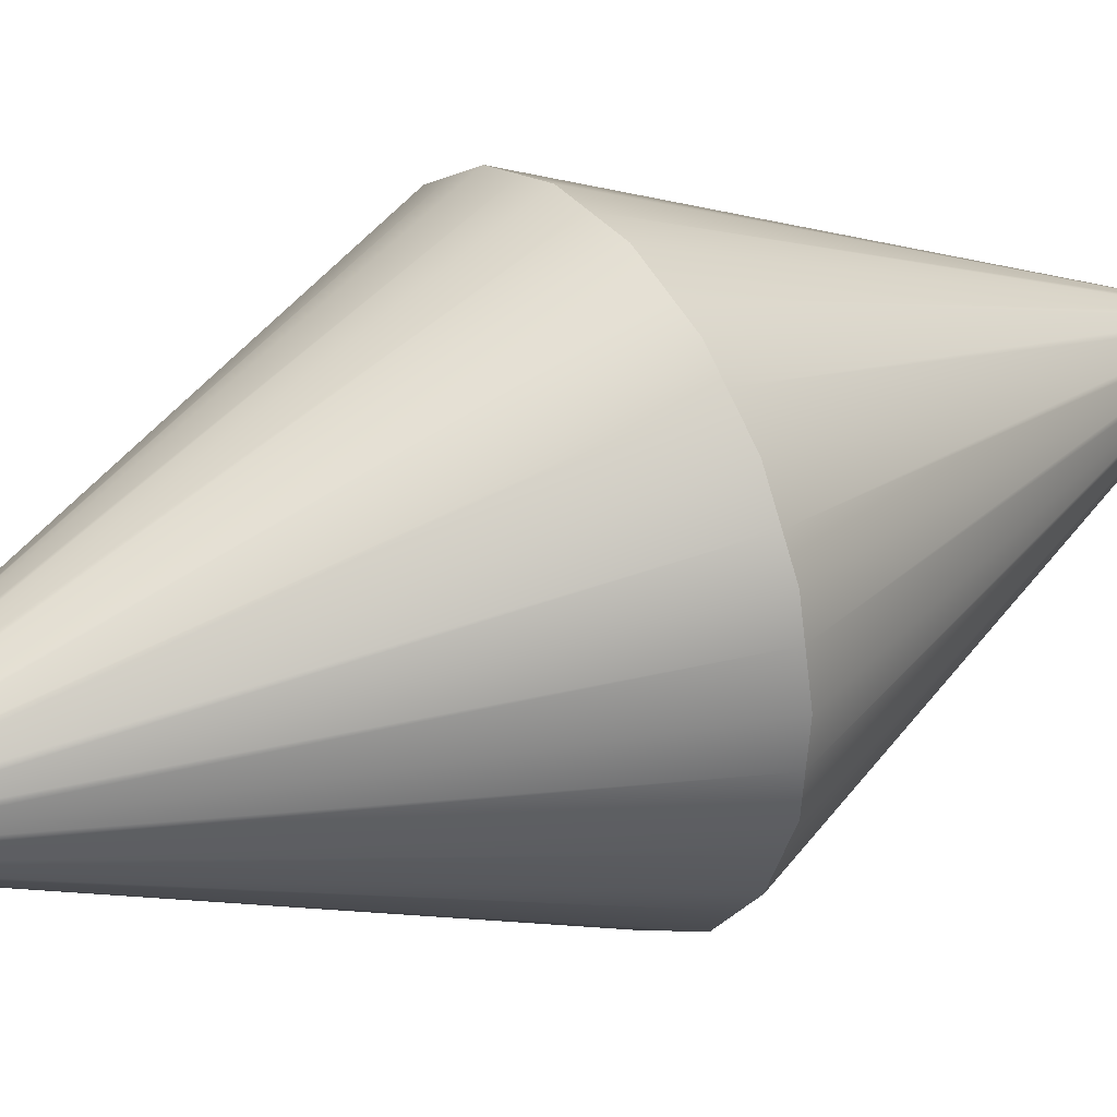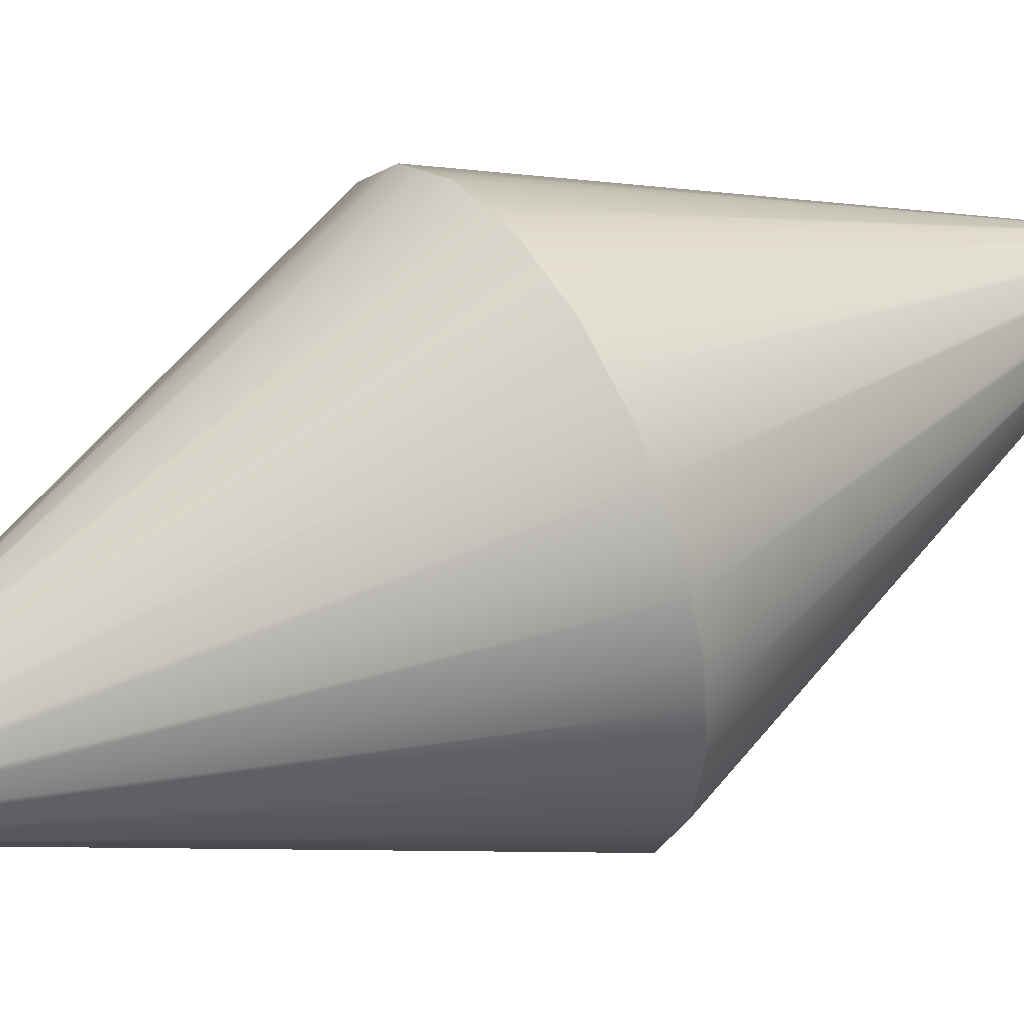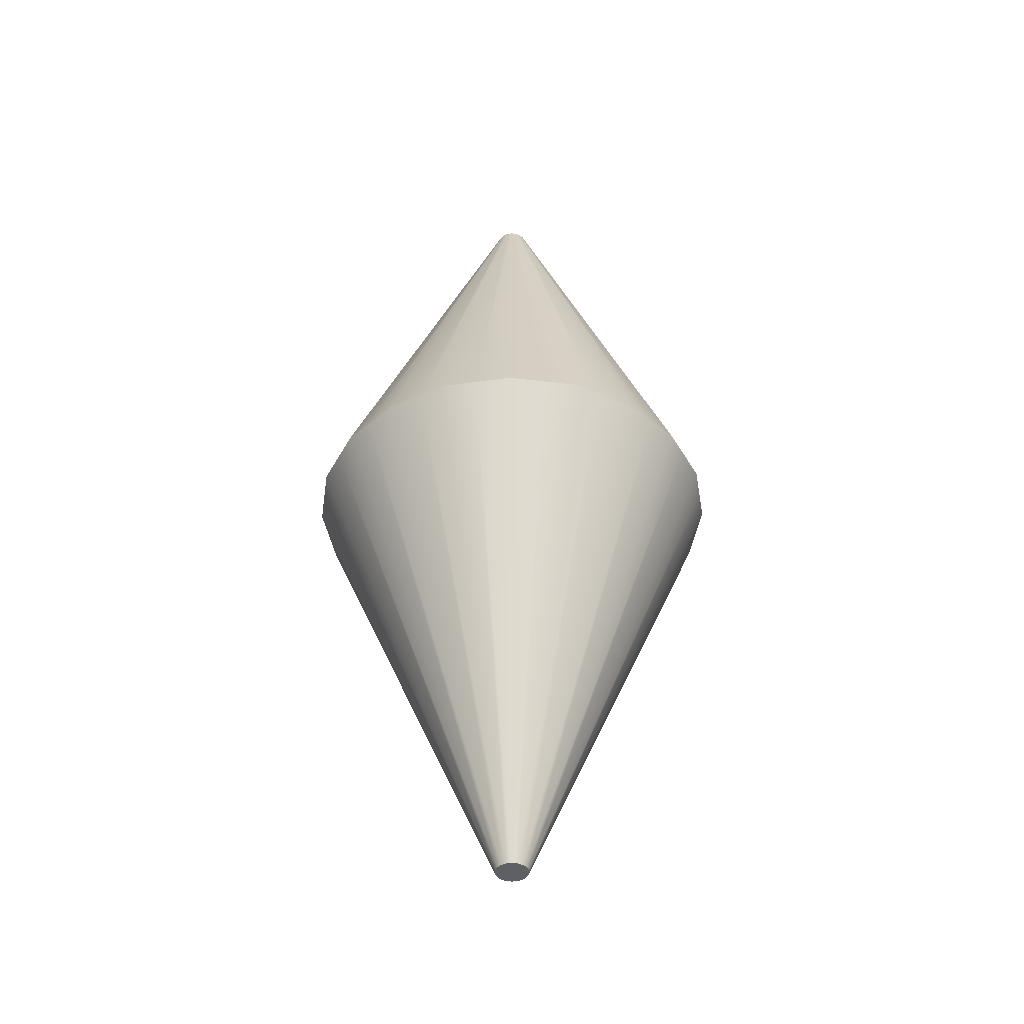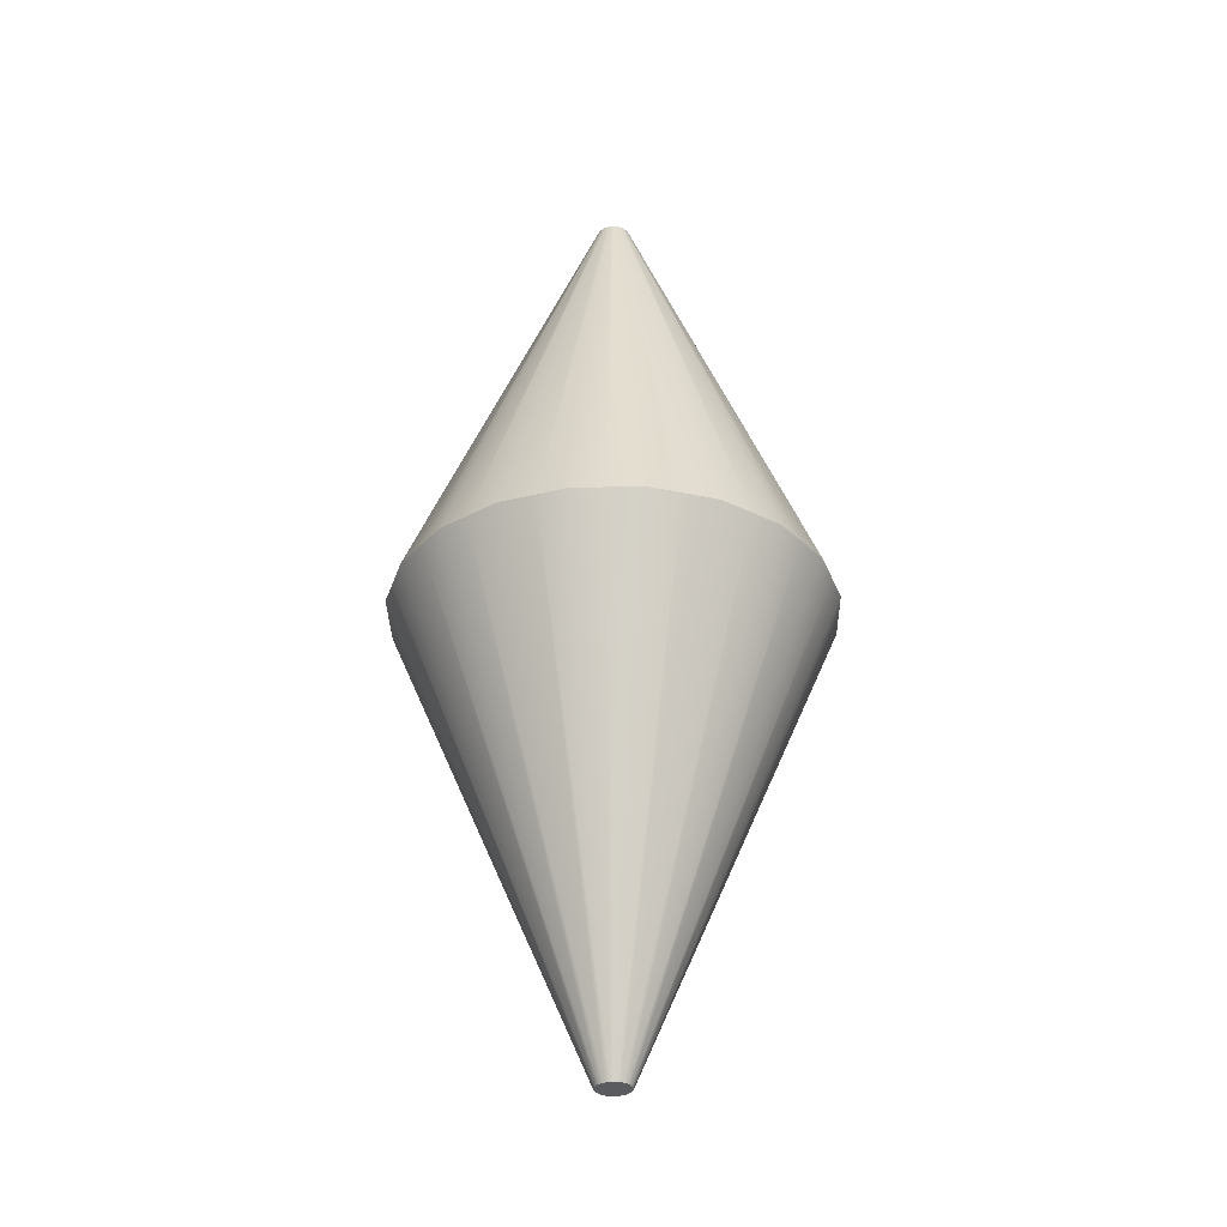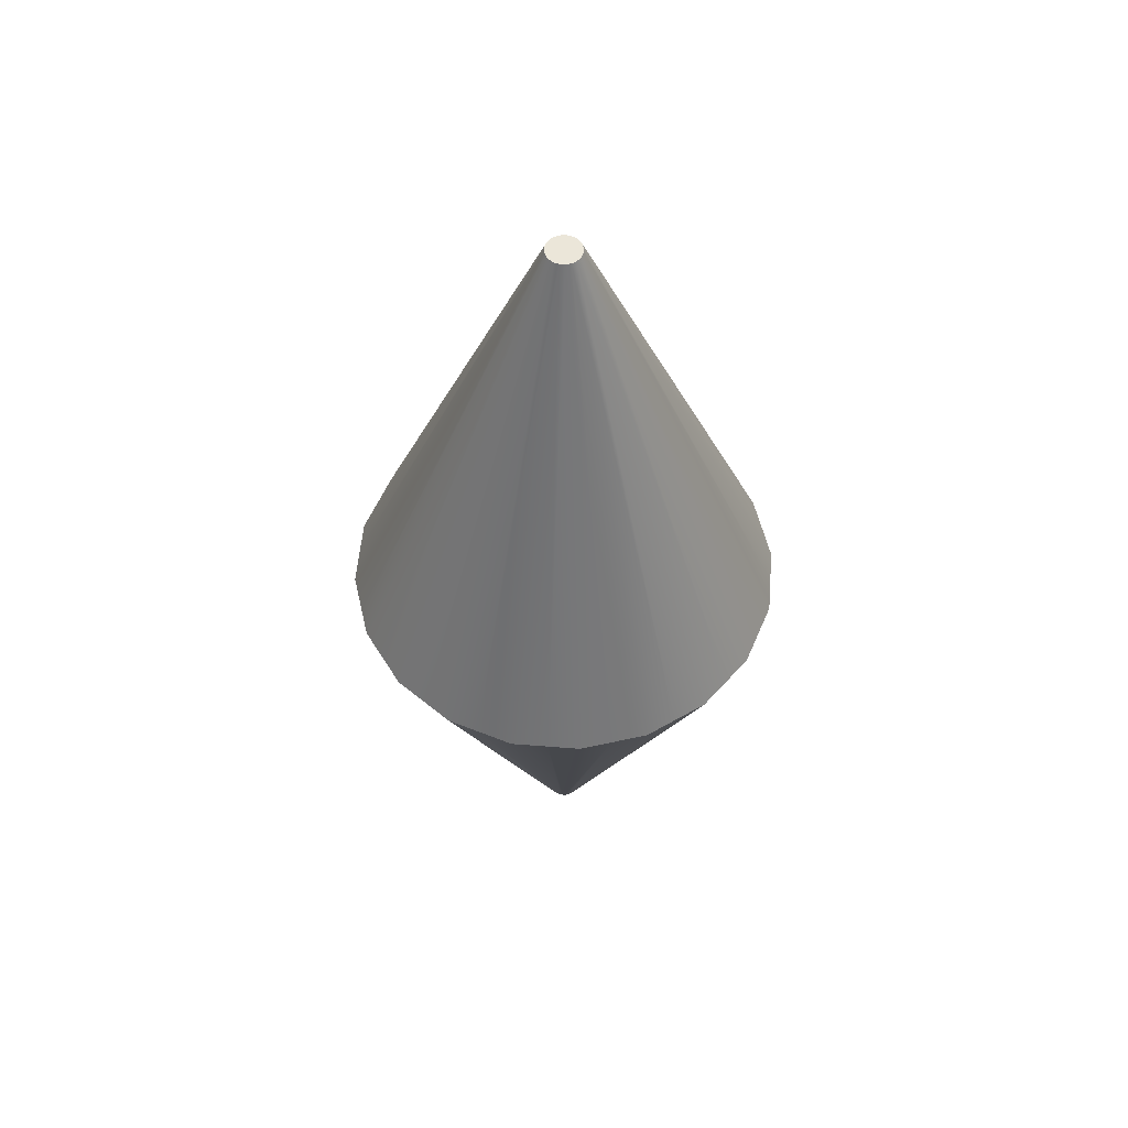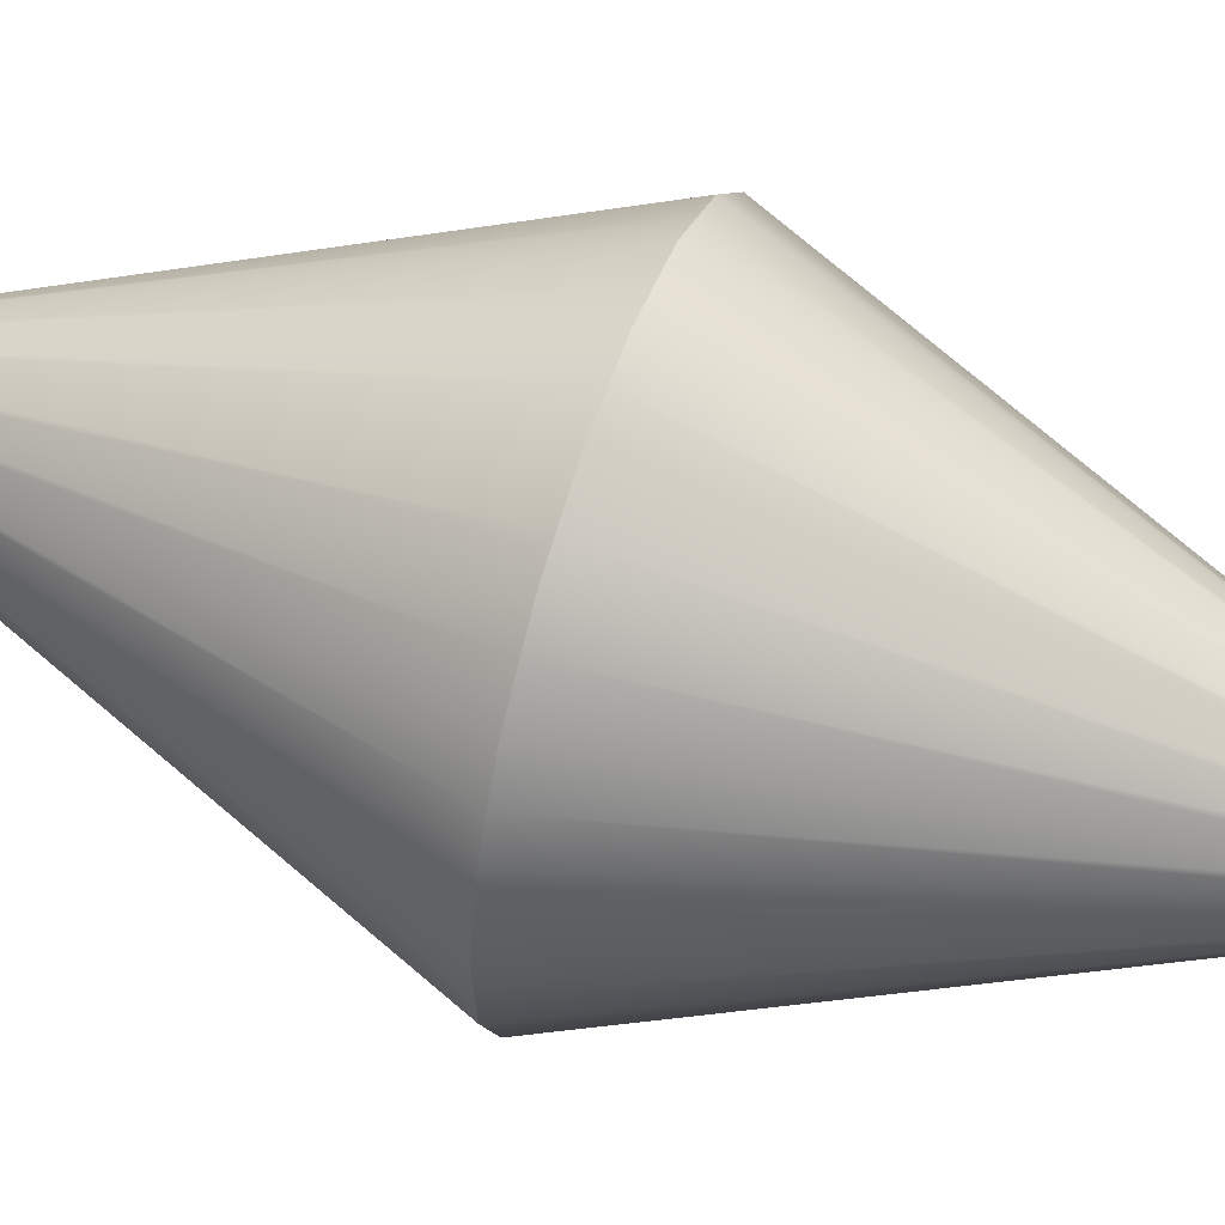
<metadata>
{"format":"obj","ext":"obj","renderer":"f3d","projection":"perspective","resolution":1024,"background":"white","views":[{"elev":30.0,"azim":-124.7,"up":"+Z"},{"elev":41.8,"azim":58.8,"up":"+Z"},{"elev":-42.2,"azim":147.6,"up":"+Y"},{"elev":-32.4,"azim":49.0,"up":"+Y"},{"elev":55.7,"azim":34.7,"up":"+Y"},{"elev":56.0,"azim":-70.8,"up":"+Z"}]}
</metadata>
<code>
g default
v -0.03209 -0 -0.4132
v -0.1477 -0 -0.3889
v -0.2501 -0 -0.33
v -0.3294 -0 -0.2424
v -0.3776 -0 -0.1345
v -0.3902 -0 -0.01705
v -0.3659 -0 0.09856
v -0.307 -0 0.201
v -0.2193 -0 0.2802
v -0.1115 -0 0.3285
v 0.005974 -0 0.3411
v 0.1216 -0 0.3167
v 0.224 -0 0.2578
v 0.3032 -0 0.1702
v 0.3515 -0 0.06236
v 0.3641 -0 -0.05511
v 0.3397 -0 -0.1707
v 0.2809 -0 -0.2732
v 0.1932 -0 -0.3524
v 0.08539 -0 -0.4006
v -0.01456 0.8354 -0.06577
v -0.02366 0.8354 -0.06385
v -0.03172 0.8354 -0.05922
v -0.03796 0.8354 -0.05232
v -0.04176 0.8354 -0.04383
v -0.04275 0.8354 -0.03458
v -0.04083 0.8354 -0.02548
v -0.0362 0.8354 -0.01741
v -0.0293 0.8354 -0.01118
v -0.02081 0.8354 -0.007378
v -0.01156 0.8354 -0.006388
v -0.002458 0.8354 -0.008304
v 0.005607 0.8354 -0.01294
v 0.01184 0.8354 -0.01984
v 0.01564 0.8354 -0.02833
v 0.01663 0.8354 -0.03758
v 0.01472 0.8354 -0.04668
v 0.01008 0.8354 -0.05474
v 0.003182 0.8354 -0.06098
v -0.005307 0.8354 -0.06478
v -0.01306 0.8354 -0.03608
v -0.02366 -0.8179 -0.06385
v -0.01456 -0.8179 -0.06577
v -0.03172 -0.8179 -0.05922
v -0.03796 -0.8179 -0.05232
v -0.04176 -0.8179 -0.04383
v -0.04275 -0.8179 -0.03458
v -0.04083 -0.8179 -0.02548
v -0.0362 -0.8179 -0.01741
v -0.0293 -0.8179 -0.01118
v -0.02081 -0.8179 -0.007378
v -0.01156 -0.8179 -0.006388
v -0.002458 -0.8179 -0.008304
v 0.005607 -0.8179 -0.01294
v 0.01184 -0.8179 -0.01984
v 0.01564 -0.8179 -0.02833
v 0.01663 -0.8179 -0.03758
v 0.01472 -0.8179 -0.04668
v 0.01008 -0.8179 -0.05474
v 0.003182 -0.8179 -0.06098
v -0.005307 -0.8179 -0.06478
v -0.01306 -0.8179 -0.03608
v -0.00436 -0.8179 -0.04942
v 0.01223 -0.8179 -0.051
v 0.3082 -0 -0.2256
v 0.01223 0.8354 -0.051
v -0.00436 0.8354 -0.04942
v 0.002844 0.8354 -0.03688
v 0.01574 0.8354 -0.04181
v 0.3528 -0 -0.1088
v 0.01574 -0.8179 -0.04181
v 0.002844 -0.8179 -0.03688
v 0.01616 -0.8179 -0.0332
v 0.3581 -0 0.00056
v 0.01616 0.8354 -0.0332
v 0.01364 0.8354 -0.02386
v 0.3261 -0 0.1191
v 0.01364 -0.8179 -0.02386
v -0.001353 -0.8179 -0.02845
v 0.008539 -0.8179 -0.01618
v 0.2613 -0 0.2167
v 0.008539 0.8354 -0.01618
v -0.001353 0.8354 -0.02845
v -0.01235 0.8354 -0.02212
v 0.001816 0.8354 -0.01076
v 0.1759 -0 0.2855
v 0.001816 -0.8179 -0.01076
v -0.01235 -0.8179 -0.02212
v -0.0058 -0.8179 -0.01687
v -0.00735 -0.8179 -0.007274
v 0.05944 -0 0.3298
v -0.00735 0.8354 -0.007274
v -0.0058 0.8354 -0.01687
v -0.01268 0.8354 -0.02858
v -0.01584 0.8354 -0.006846
v -0.04836 -0 0.3352
v -0.01584 -0.8179 -0.006846
v -0.01268 -0.8179 -0.02858
v -0.0129 -0.8179 -0.03294
v -0.02574 -0.8179 -0.009586
v -0.1742 -0 0.3004
v -0.02574 0.8354 -0.009586
v -0.0129 0.8354 -0.03294
v -0.02275 0.8354 -0.02826
v -0.03219 0.8354 -0.01379
v -0.2561 -0 0.247
v -0.03219 -0.8179 -0.01379
v -0.02275 -0.8179 -0.02826
v -0.03875 -0.8179 -0.02186
v -0.3395 -0 0.1445
v -0.03875 0.8354 -0.02186
v -0.04169 0.8354 -0.02956
v -0.3768 -0 0.04672
v -0.04169 -0.8179 -0.02956
v -0.04222 -0.8179 -0.03956
v -0.3834 -0 -0.08031
v -0.04222 0.8354 -0.03956
v -0.04001 0.8354 -0.04775
v -0.3553 -0 -0.1843
v -0.04001 -0.8179 -0.04775
v -0.03515 -0.8179 -0.05543
v -0.2936 -0 -0.2819
v -0.03515 0.8354 -0.05543
v -0.0273 0.8354 -0.06176
v -0.1939 -0 -0.3623
v -0.0273 -0.8179 -0.06176
v -0.01858 -0.8179 -0.05056
v -0.0193 -0.8179 -0.06477
v -0.09235 -0 -0.4005
v -0.0193 0.8354 -0.06477
v -0.01858 0.8354 -0.05056
v -0.008524 0.8354 -0.04303
v -0.009735 0.8354 -0.06525
v 0.02915 -0 -0.4067
v -0.009735 -0.8179 -0.06525
v -0.008524 -0.8179 -0.04303
v -0.006622 -0.8179 -0.04595
v -0.001429 -0.8179 -0.06305
v 0.1347 -0 -0.3786
v -0.001429 0.8354 -0.06305
v -0.006622 0.8354 -0.04595
v 0.004654 0.8354 -0.05028
v 0.00693 0.8354 -0.05759
v 0.2408 -0 -0.3093
v 0.00693 -0.8179 -0.05759
v 0.004654 -0.8179 -0.05028
g pCylinder1
f 130 22 129
f 129 22 2
f 124 125 22
f 2 22 125
f 123 24 122
f 122 24 4
f 118 119 24
f 4 24 119
f 117 26 116
f 116 26 6
f 112 113 26
f 6 26 113
f 111 28 110
f 110 28 8
f 105 106 28
f 8 28 106
f 102 30 101
f 101 30 10
f 95 96 30
f 10 30 96
f 92 32 91
f 91 32 12
f 85 86 32
f 12 32 86
f 82 34 81
f 81 34 14
f 76 77 34
f 14 34 77
f 75 36 74
f 74 36 16
f 69 70 36
f 16 36 70
f 66 38 65
f 65 38 18
f 143 144 38
f 18 38 144
f 140 40 139
f 139 40 20
f 133 134 40
f 20 40 134
f 130 131 22
f 41 24 131
f 24 123 131
f 123 23 131
f 23 124 131
f 124 22 131
f 24 41 118
f 26 117 41
f 118 41 25
f 25 41 117
f 41 104 26
f 26 104 112
f 112 104 27
f 27 104 111
f 104 28 111
f 28 104 105
f 103 94 102
f 102 94 30
f 30 94 95
f 92 93 32
f 32 93 85
f 82 83 34
f 41 68 83
f 34 83 76
f 83 68 76
f 76 68 35
f 35 68 75
f 68 36 75
f 36 68 69
f 66 142 38
f 38 142 143
f 132 133 141
f 133 40 141
f 40 140 141
f 128 129 42
f 2 42 129
f 126 42 125
f 125 42 2
f 121 122 45
f 4 45 122
f 120 45 119
f 119 45 4
f 115 116 47
f 6 47 116
f 114 47 113
f 113 47 6
f 109 110 49
f 8 49 110
f 107 49 106
f 106 49 8
f 100 101 51
f 10 51 101
f 97 51 96
f 96 51 10
f 90 91 53
f 12 53 91
f 87 53 86
f 86 53 12
f 80 81 55
f 14 55 81
f 78 55 77
f 77 55 14
f 73 74 57
f 16 57 74
f 71 57 70
f 70 57 16
f 64 65 59
f 18 59 65
f 145 59 144
f 144 59 18
f 138 139 61
f 20 61 139
f 135 61 134
f 134 61 20
f 128 42 127
f 62 127 45
f 45 127 121
f 121 127 44
f 44 127 126
f 127 42 126
f 45 120 62
f 47 62 115
f 120 46 62
f 62 46 115
f 62 47 108
f 47 114 108
f 114 48 108
f 48 109 108
f 109 49 108
f 49 107 108
f 99 100 98
f 100 51 98
f 51 97 98
f 90 53 89
f 89 53 87
f 80 55 79
f 62 79 72
f 55 78 79
f 79 78 72
f 78 56 72
f 56 73 72
f 73 57 72
f 57 71 72
f 64 59 146
f 146 59 145
f 136 137 135
f 135 137 61
f 137 138 61
f 62 58 136
f 136 58 137
f 137 58 63
f 63 58 146
f 58 64 146
f 64 58 65
f 65 58 17
f 66 65 37
f 17 37 65
f 41 132 37
f 132 141 37
f 141 67 37
f 67 142 37
f 142 66 37
f 41 37 68
f 68 37 69
f 69 37 70
f 70 37 17
f 71 70 58
f 17 58 70
f 71 58 72
f 72 58 62
f 73 56 74
f 74 56 15
f 75 74 35
f 15 35 74
f 76 35 77
f 77 35 15
f 78 77 56
f 15 56 77
f 80 79 54
f 54 79 62
f 80 54 81
f 81 54 13
f 82 81 33
f 13 33 81
f 41 83 33
f 33 83 82
f 41 33 103
f 103 33 94
f 94 33 84
f 84 33 93
f 85 93 33
f 85 33 86
f 86 33 13
f 87 86 54
f 13 54 86
f 62 99 54
f 99 98 54
f 98 88 54
f 88 89 54
f 89 87 54
f 88 52 89
f 89 52 90
f 90 52 91
f 91 52 11
f 92 91 31
f 11 31 91
f 92 31 93
f 93 31 84
f 94 84 95
f 95 84 31
f 95 31 96
f 96 31 11
f 97 96 52
f 11 52 96
f 98 97 88
f 88 97 52
f 62 50 99
f 99 50 100
f 100 50 101
f 101 50 9
f 102 101 29
f 9 29 101
f 102 29 103
f 103 29 41
f 41 29 104
f 104 29 105
f 105 29 106
f 106 29 9
f 107 106 50
f 9 50 106
f 107 50 108
f 108 50 62
f 109 48 110
f 110 48 7
f 111 110 27
f 7 27 110
f 112 27 113
f 113 27 7
f 114 113 48
f 7 48 113
f 115 46 116
f 116 46 5
f 117 116 25
f 5 25 116
f 118 25 119
f 119 25 5
f 120 119 46
f 5 46 119
f 121 44 122
f 122 44 3
f 123 122 23
f 3 23 122
f 124 23 125
f 125 23 3
f 126 125 44
f 3 44 125
f 128 127 43
f 43 127 62
f 128 43 129
f 129 43 1
f 130 129 21
f 1 21 129
f 41 131 21
f 21 131 130
f 133 132 21
f 21 132 41
f 133 21 134
f 134 21 1
f 135 134 43
f 1 43 134
f 62 136 43
f 43 136 135
f 137 63 138
f 138 63 60
f 138 60 139
f 139 60 19
f 140 139 39
f 19 39 139
f 141 140 67
f 67 140 39
f 143 142 39
f 39 142 67
f 143 39 144
f 144 39 19
f 145 144 60
f 19 60 144
f 63 146 60
f 60 146 145

</code>
